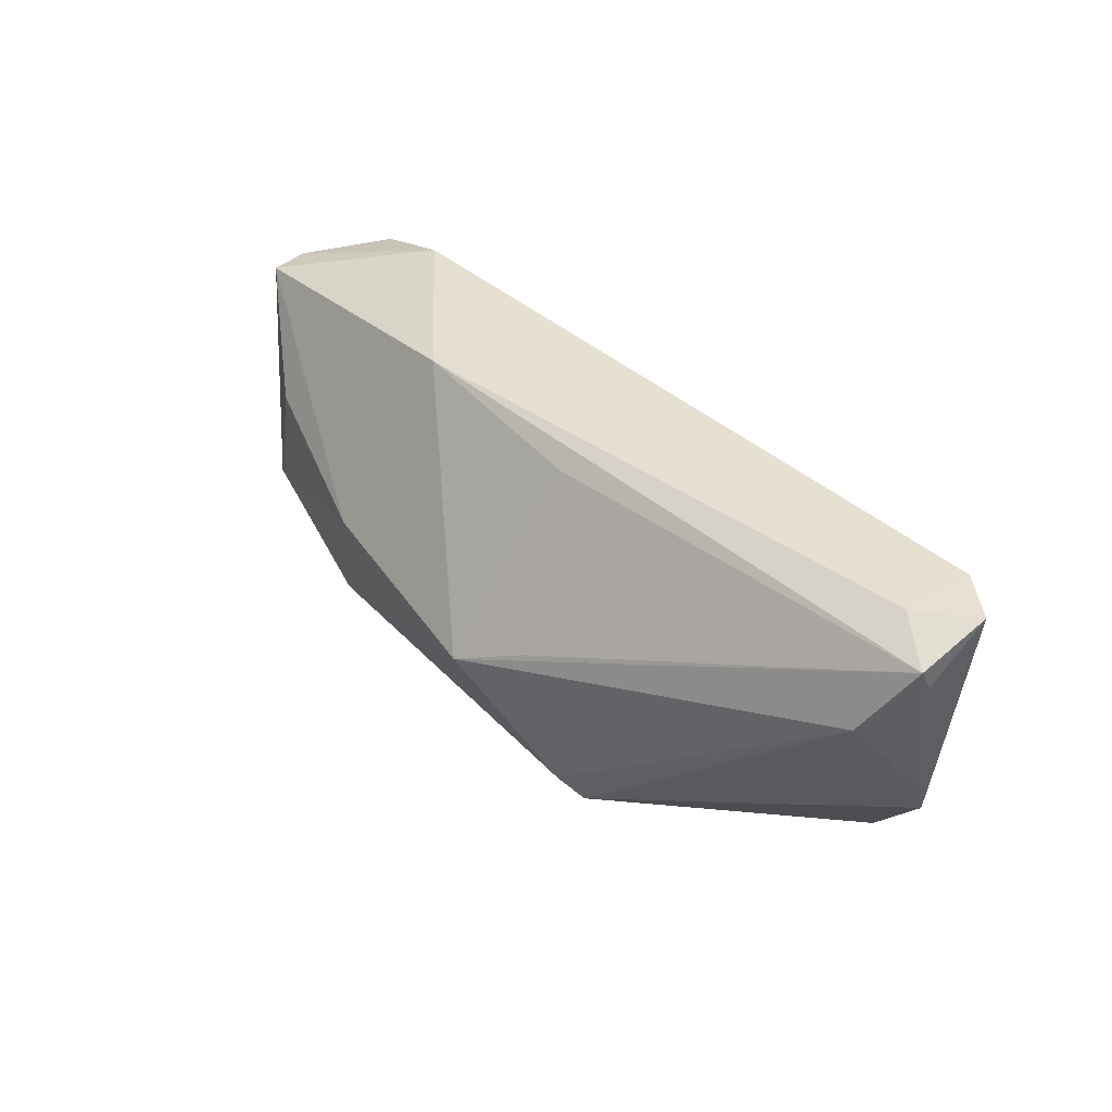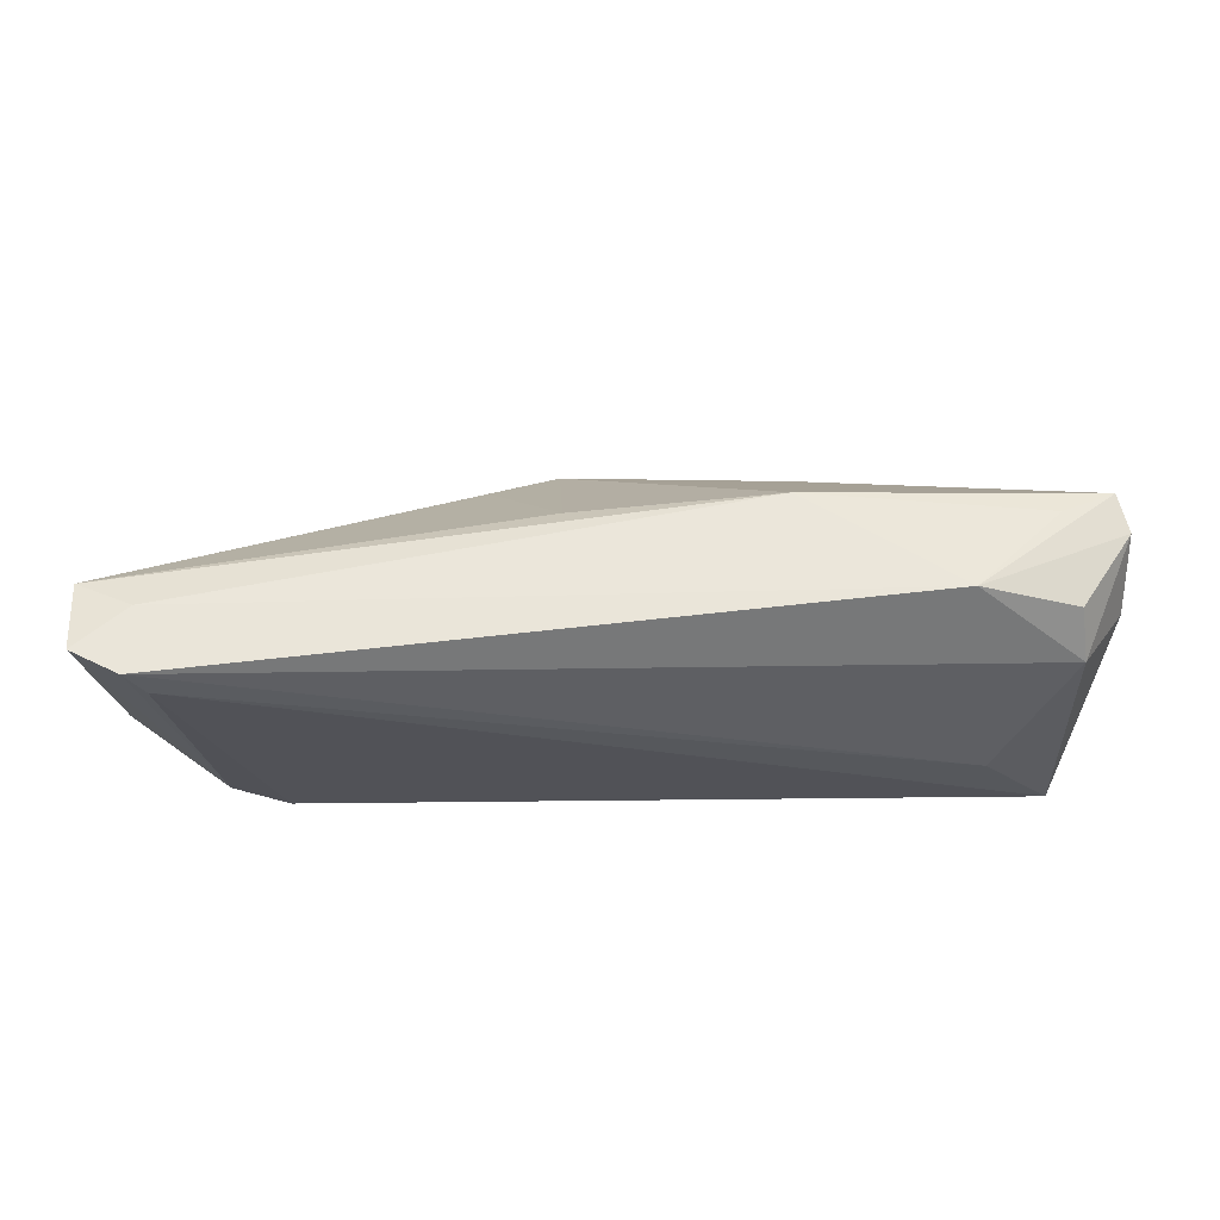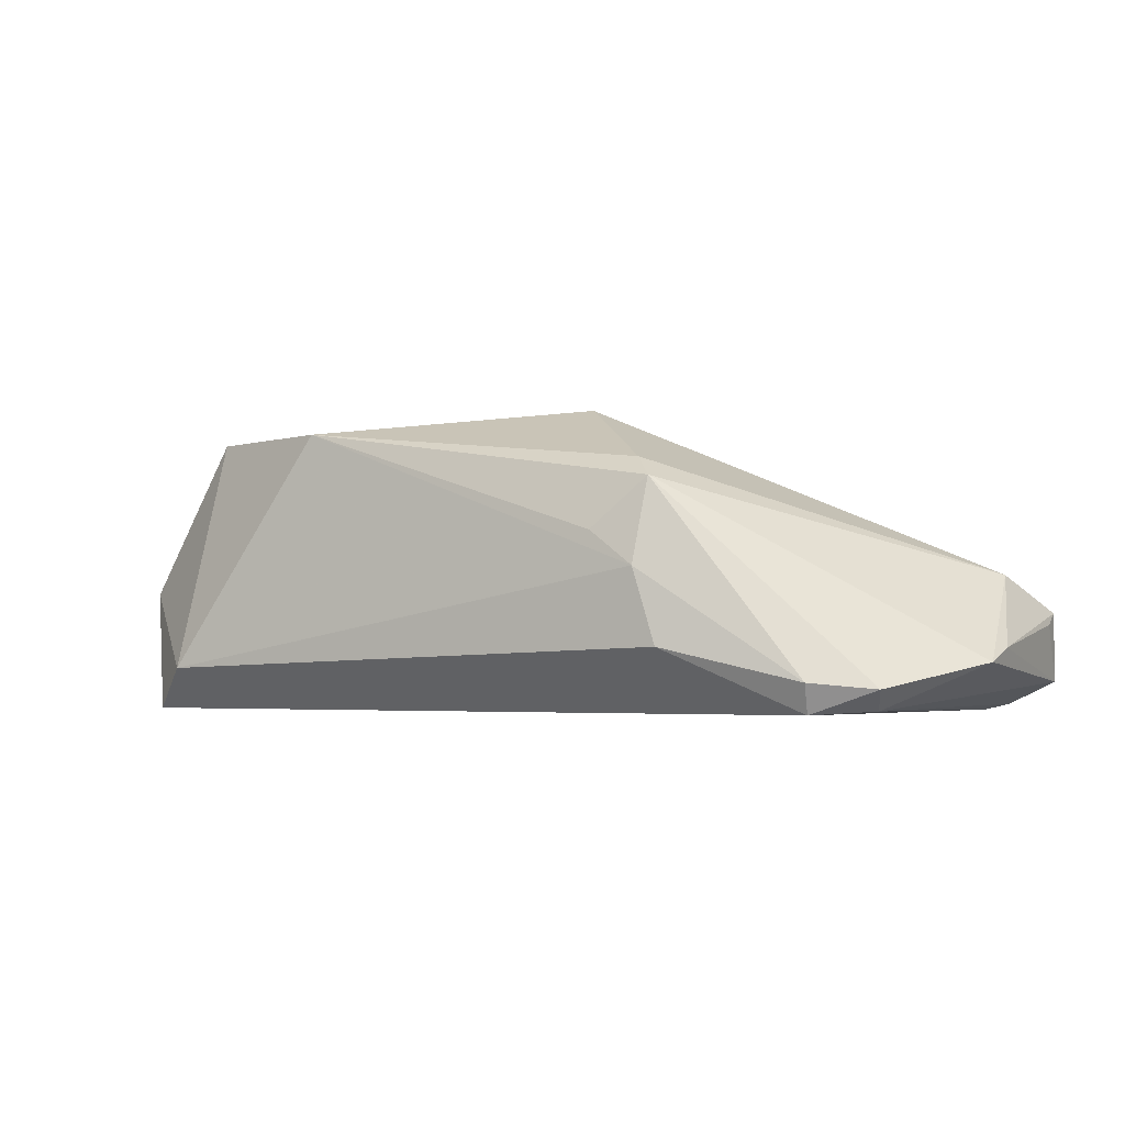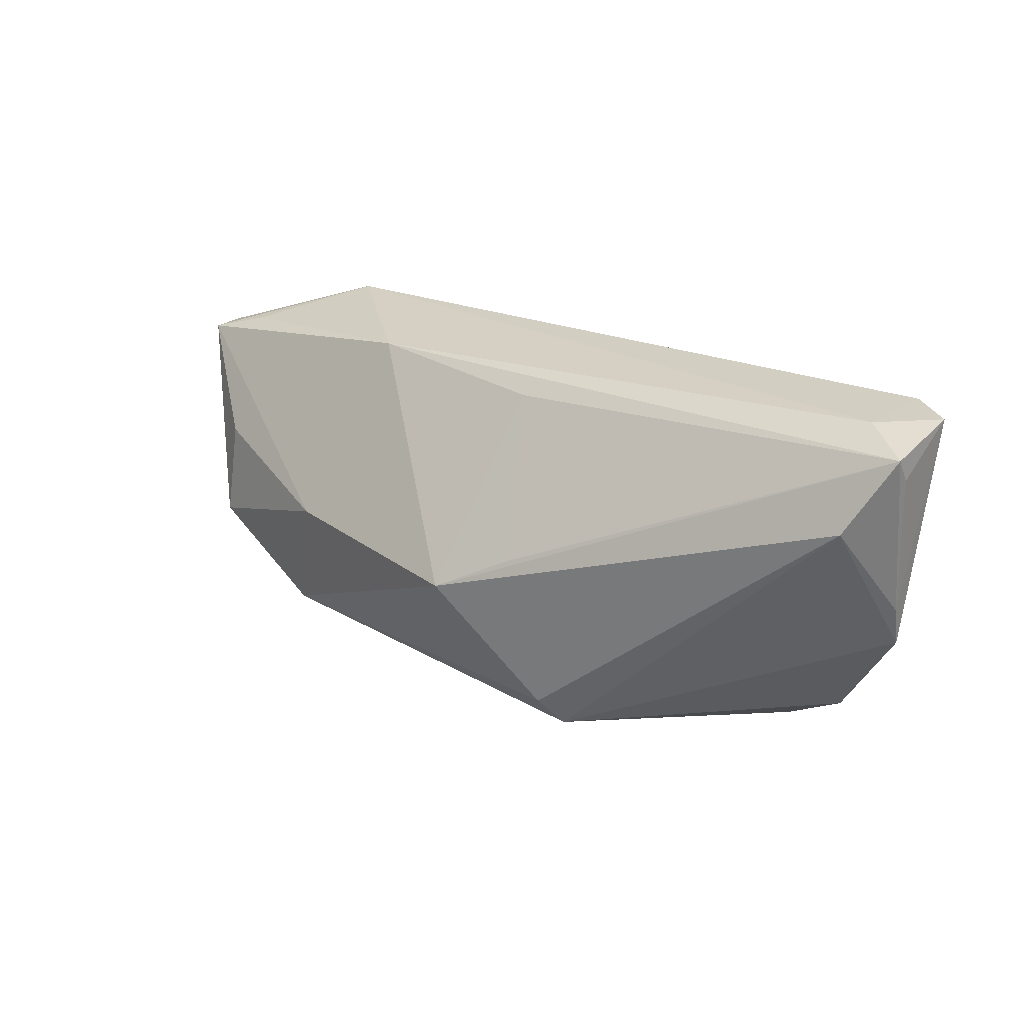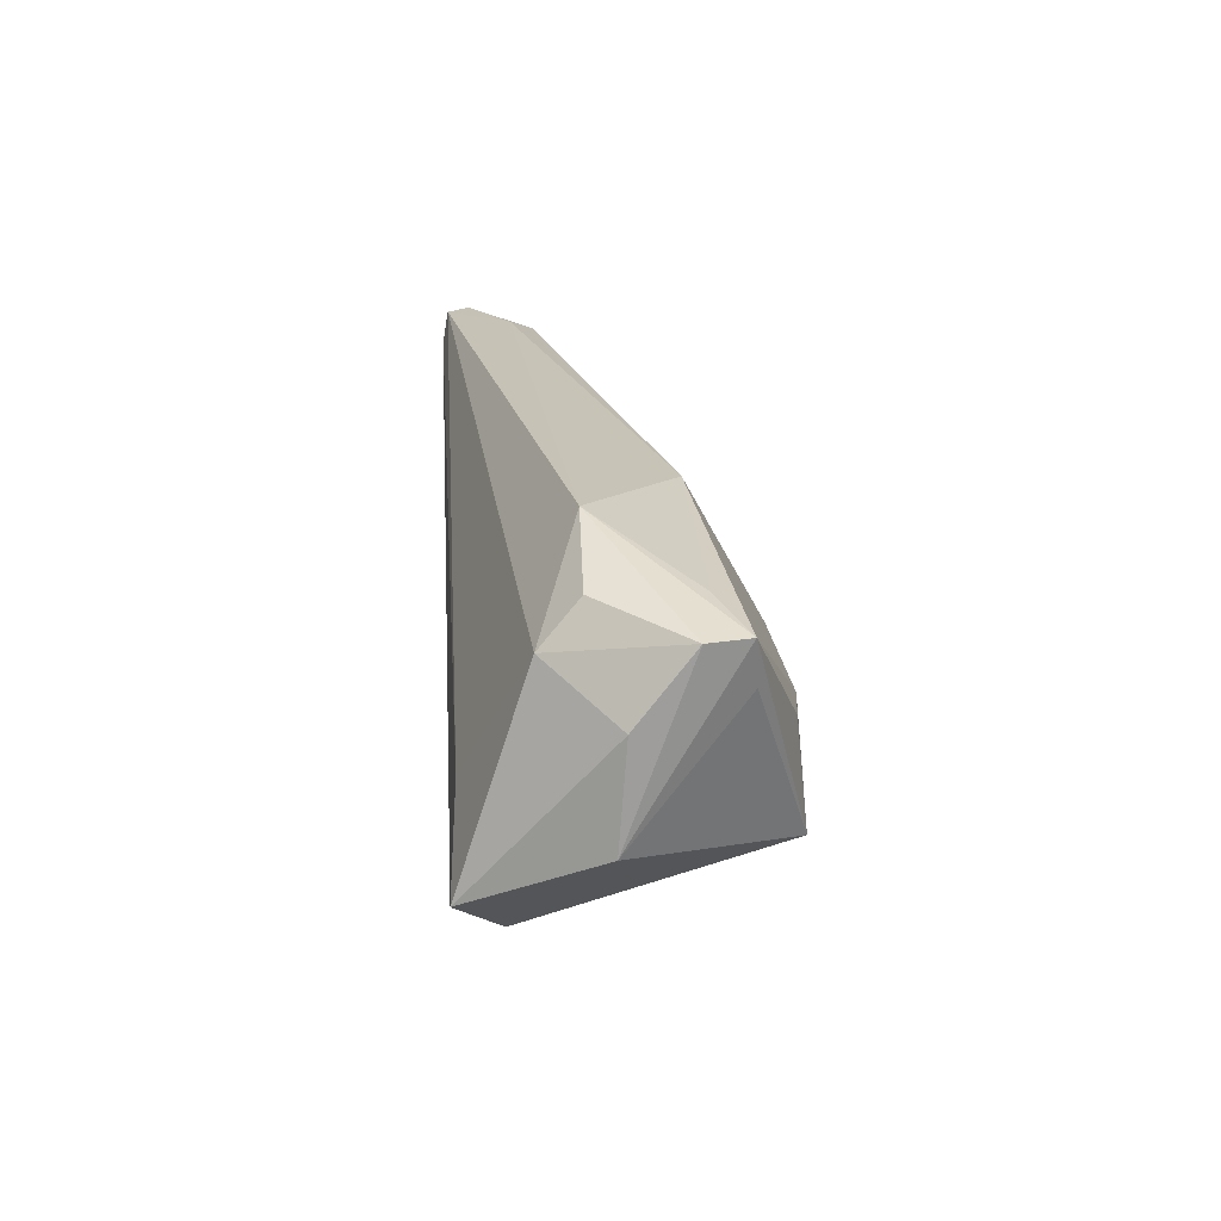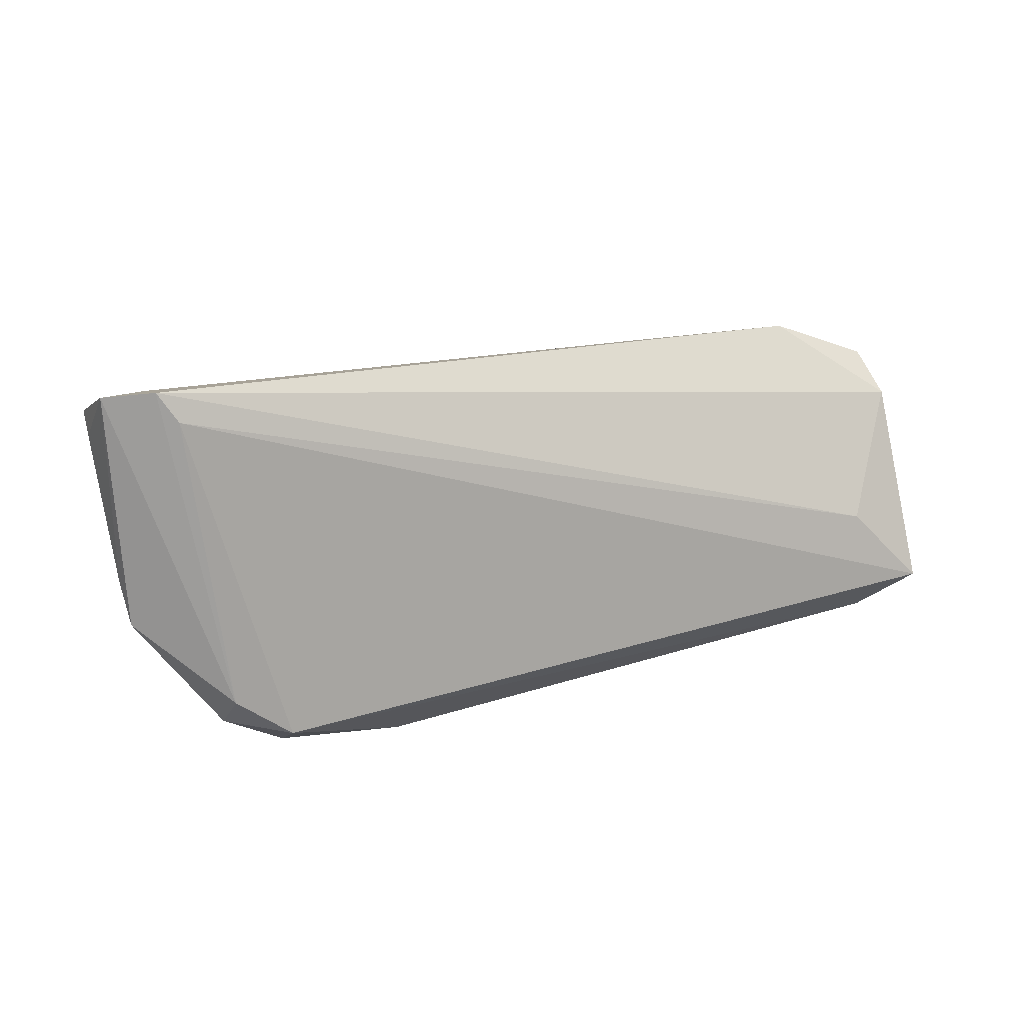
<metadata>
{"format":"obj","ext":"obj","renderer":"f3d","projection":"perspective","resolution":1024,"background":"white","views":[{"elev":38.2,"azim":56.8,"up":"+Y"},{"elev":-21.5,"azim":176.0,"up":"+Z"},{"elev":-3.0,"azim":22.5,"up":"+Z"},{"elev":20.1,"azim":47.8,"up":"+Y"},{"elev":19.5,"azim":-94.0,"up":"+Y"},{"elev":15.0,"azim":156.5,"up":"+Y"}]}
</metadata>
<code>
v -0.04866 0.01928 0.009549
v -0.02077 -0.002289 0.02245
v 0.01808 0.0002607 0.01828
v 0.06323 0.02379 -0.01226
v 0.06366 0.02058 -0.003321
v 0.04908 -0.01594 -0.0155
v 0.02489 -0.02569 -0.007956
v 0.06052 -0.005849 -0.009741
v -0.0367 0.02447 -0.002296
v -0.04292 -0.001558 -0.01512
v 0.05668 0.02309 -0.006646
v 0.05009 -0.0191 -0.01291
v -0.05006 0.01982 -0.002688
v 0.04218 -0.02302 -0.01212
v 0.02323 -0.02331 0.01253
v 0.008953 -0.004736 0.02304
v 0.01613 -0.02447 0.006104
v -0.05798 -0.004047 -1.05e-05
v 0.06353 0.01769 -0.004855
v 0.05719 0.02447 -0.01521
v 0.009678 0.01903 0.007596
v -0.05264 -0.01107 -0.01592
v -0.05731 0.01729 0.007832
v 0.05467 0.02074 -0.01592
v -0.01657 0.02151 0.009909
v 0.06134 -0.0006459 -0.007958
v 0.02084 -0.02013 0.01512
v 0.05912 0.01111 0.001399
v -0.02564 -0.0177 0.02005
v 0.0419 -0.02096 -0.01592
v -0.05428 0.01159 0.01342
v -0.05585 0.01722 0.01301
v -0.04336 0.004219 0.01903
v -0.04682 -0.01646 -0.01045
v -0.05141 0.01457 -0.007435
v -0.05796 0.008749 0.000947
v -0.04425 -0.008507 0.02023
v 0.02201 -0.02566 0.001645
f 29 37 34
f 34 18 22
f 37 18 34
f 30 34 22
f 7 34 30
f 29 27 16
f 27 28 16
f 16 28 5
f 1 9 32
f 32 25 1
f 1 25 9
f 35 13 9
f 9 20 35
f 31 37 32
f 32 18 31
f 31 18 37
f 6 4 8
f 20 4 6
f 24 30 22
f 20 6 24
f 24 6 30
f 7 30 14
f 26 28 8
f 5 28 26
f 8 4 26
f 8 28 15
f 15 28 27
f 15 27 29
f 29 17 15
f 38 34 7
f 38 15 17
f 29 34 38
f 38 17 29
f 7 14 38
f 14 15 38
f 2 37 29
f 29 16 2
f 2 25 32
f 2 16 25
f 5 25 21
f 25 16 21
f 11 25 5
f 5 4 11
f 9 25 11
f 11 20 9
f 11 4 20
f 22 35 10
f 10 35 20
f 10 24 22
f 20 24 10
f 22 18 36
f 36 35 22
f 19 4 5
f 5 26 19
f 19 26 4
f 8 15 12
f 12 15 14
f 12 6 8
f 30 6 12
f 12 14 30
f 32 37 33
f 33 2 32
f 37 2 33
f 3 16 5
f 5 21 3
f 3 21 16
f 13 35 23
f 35 36 23
f 23 18 32
f 23 36 18
f 32 9 23
f 9 13 23

</code>
